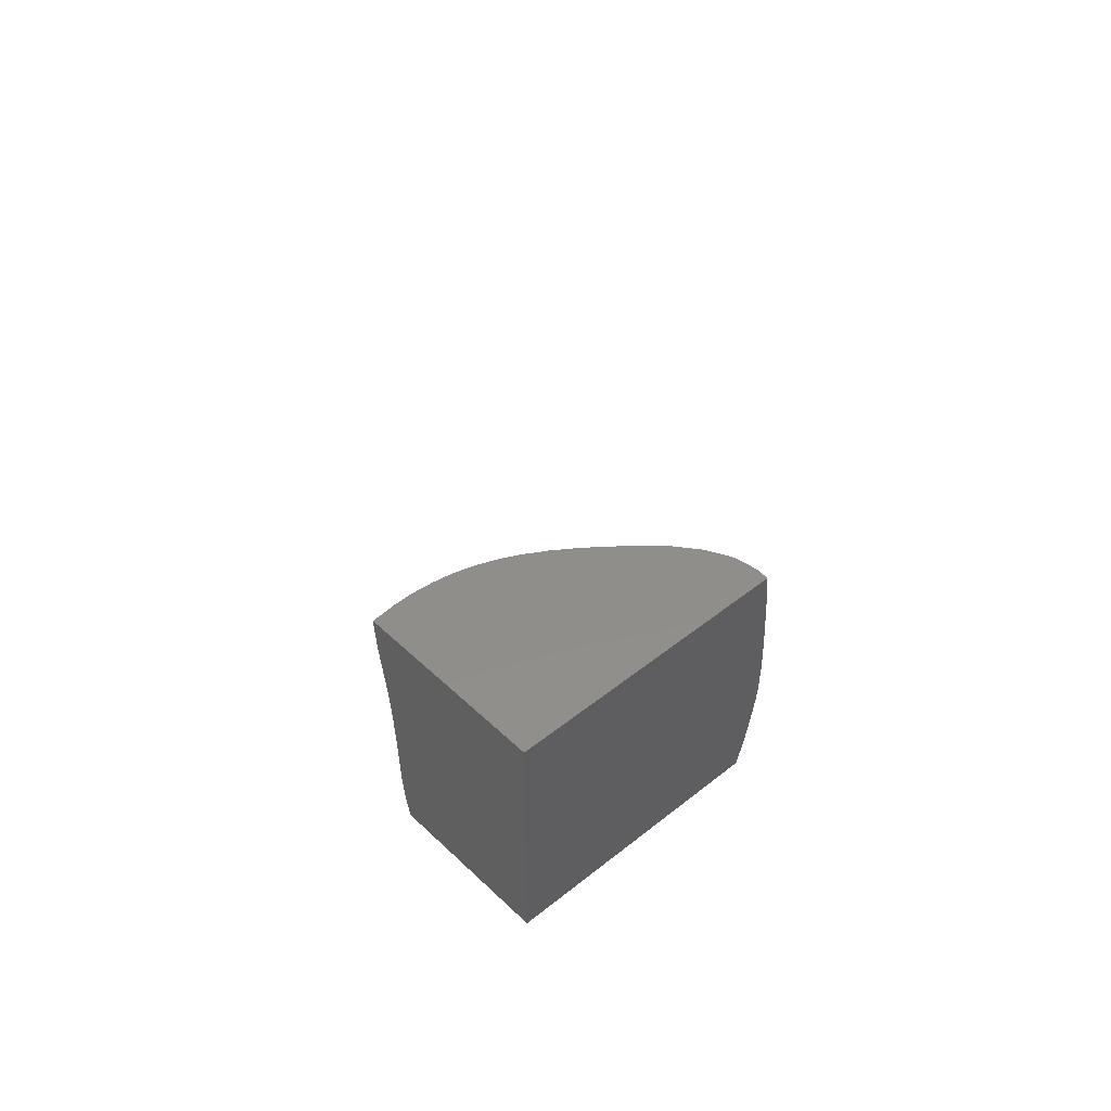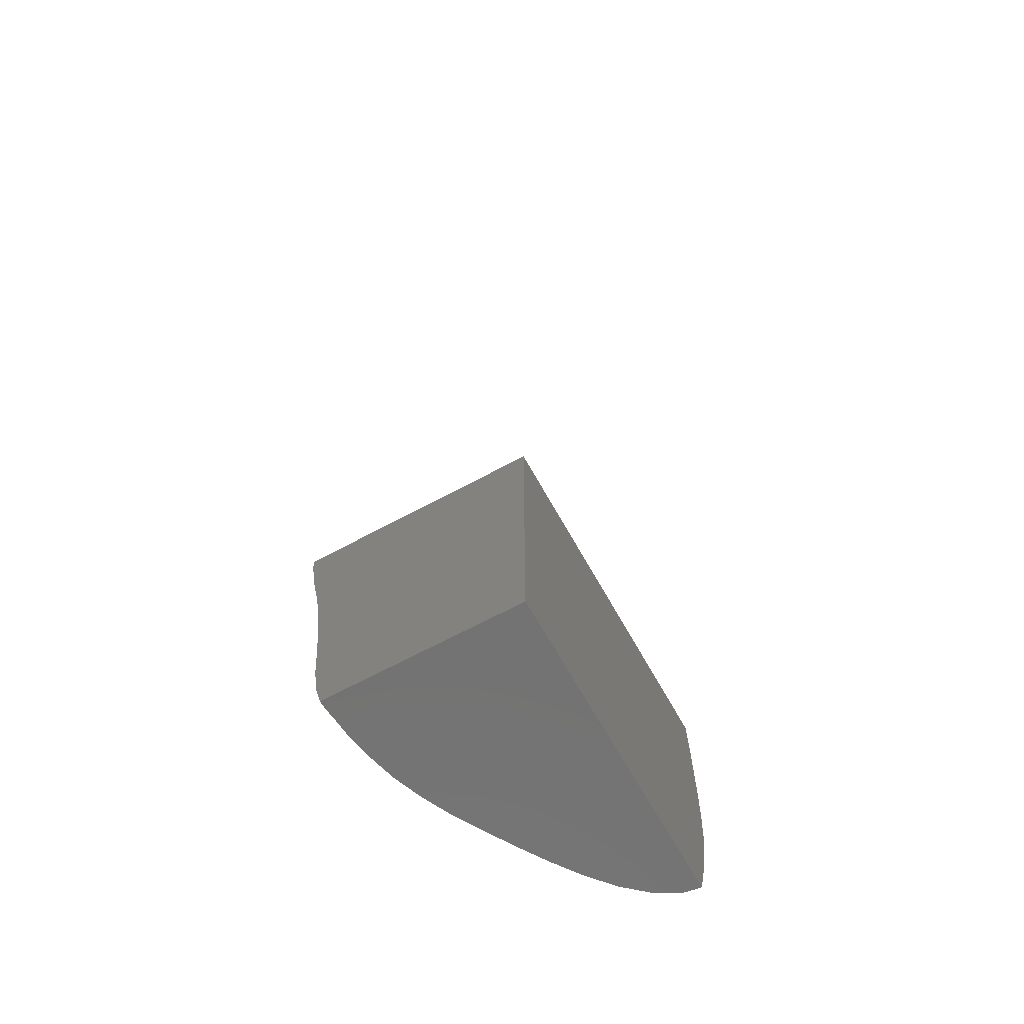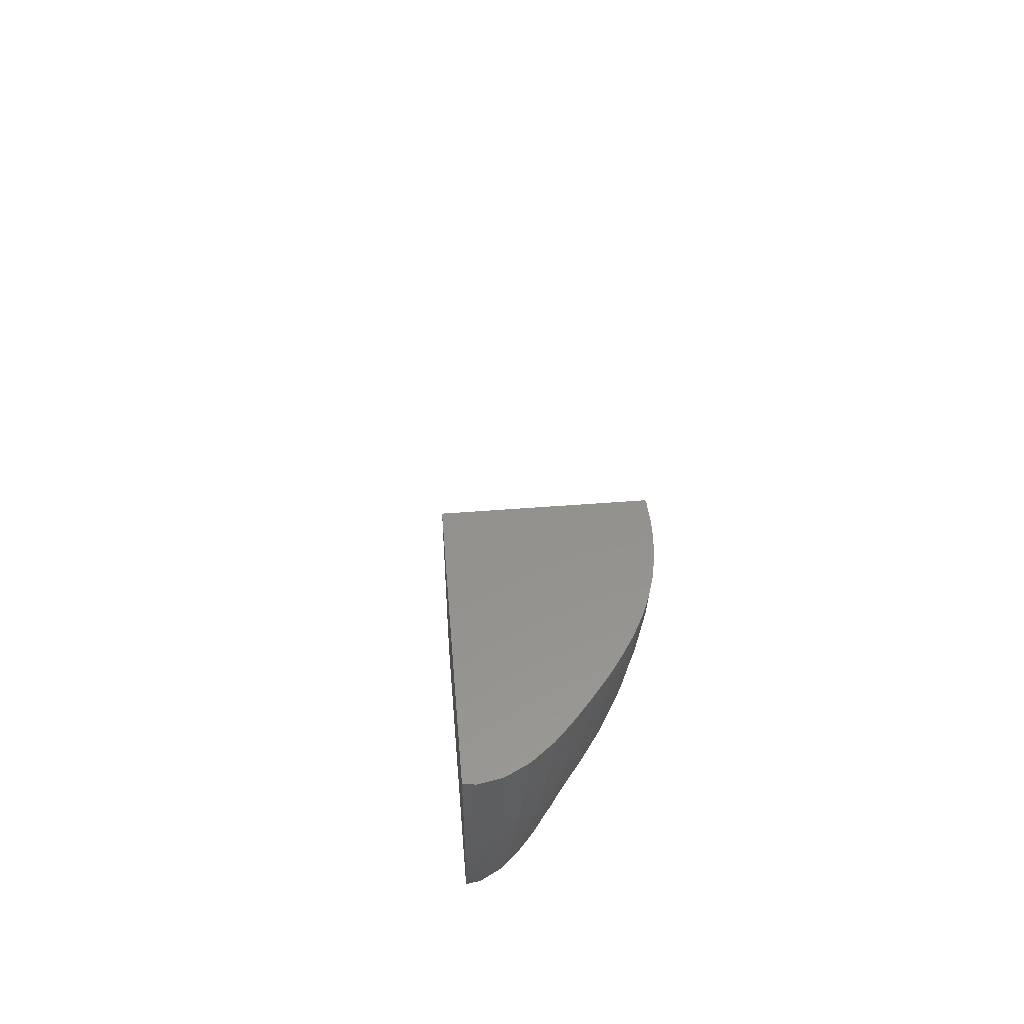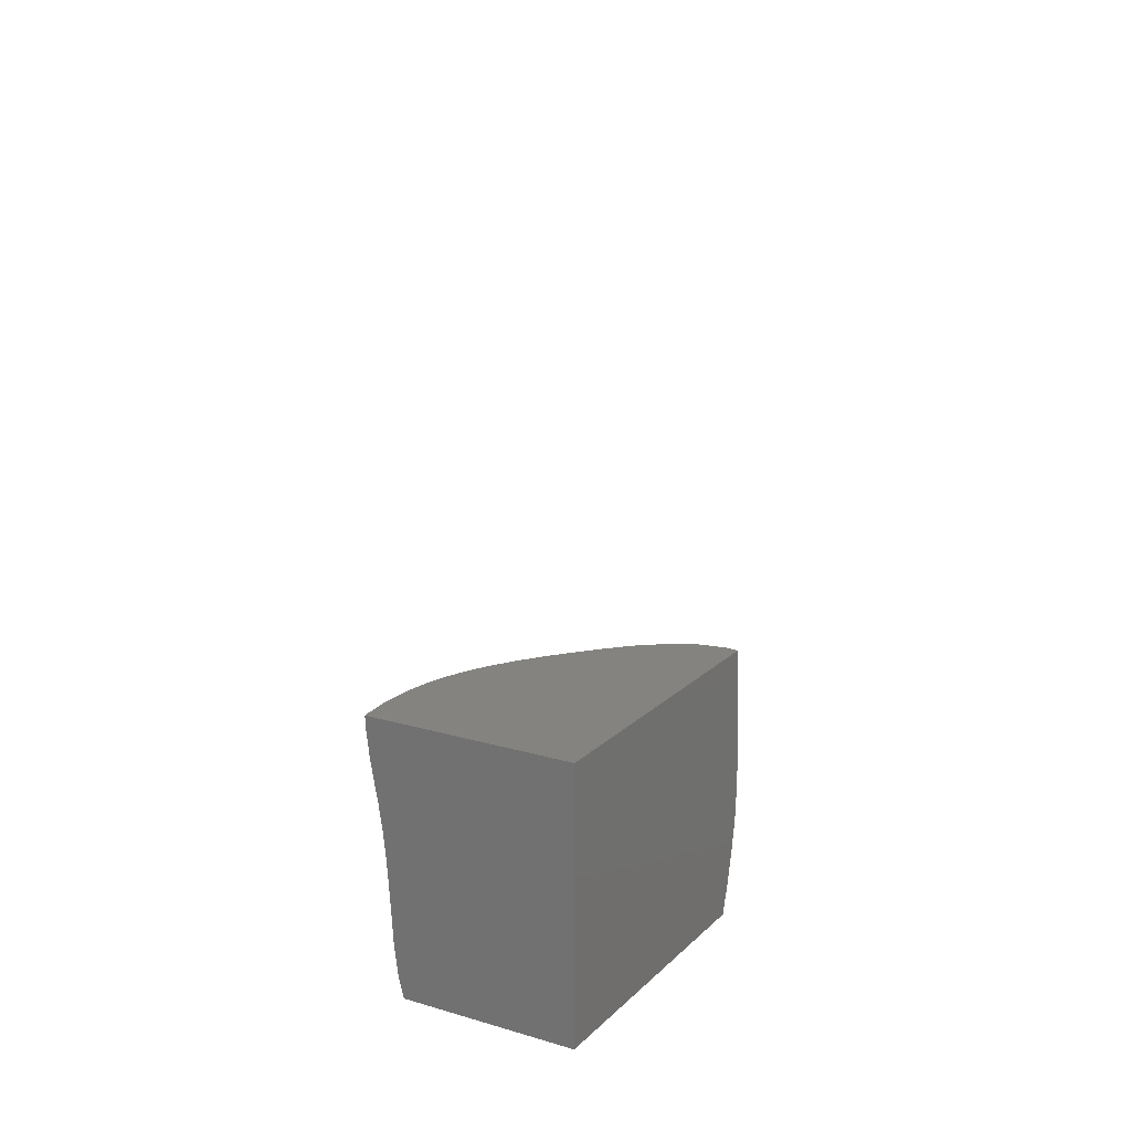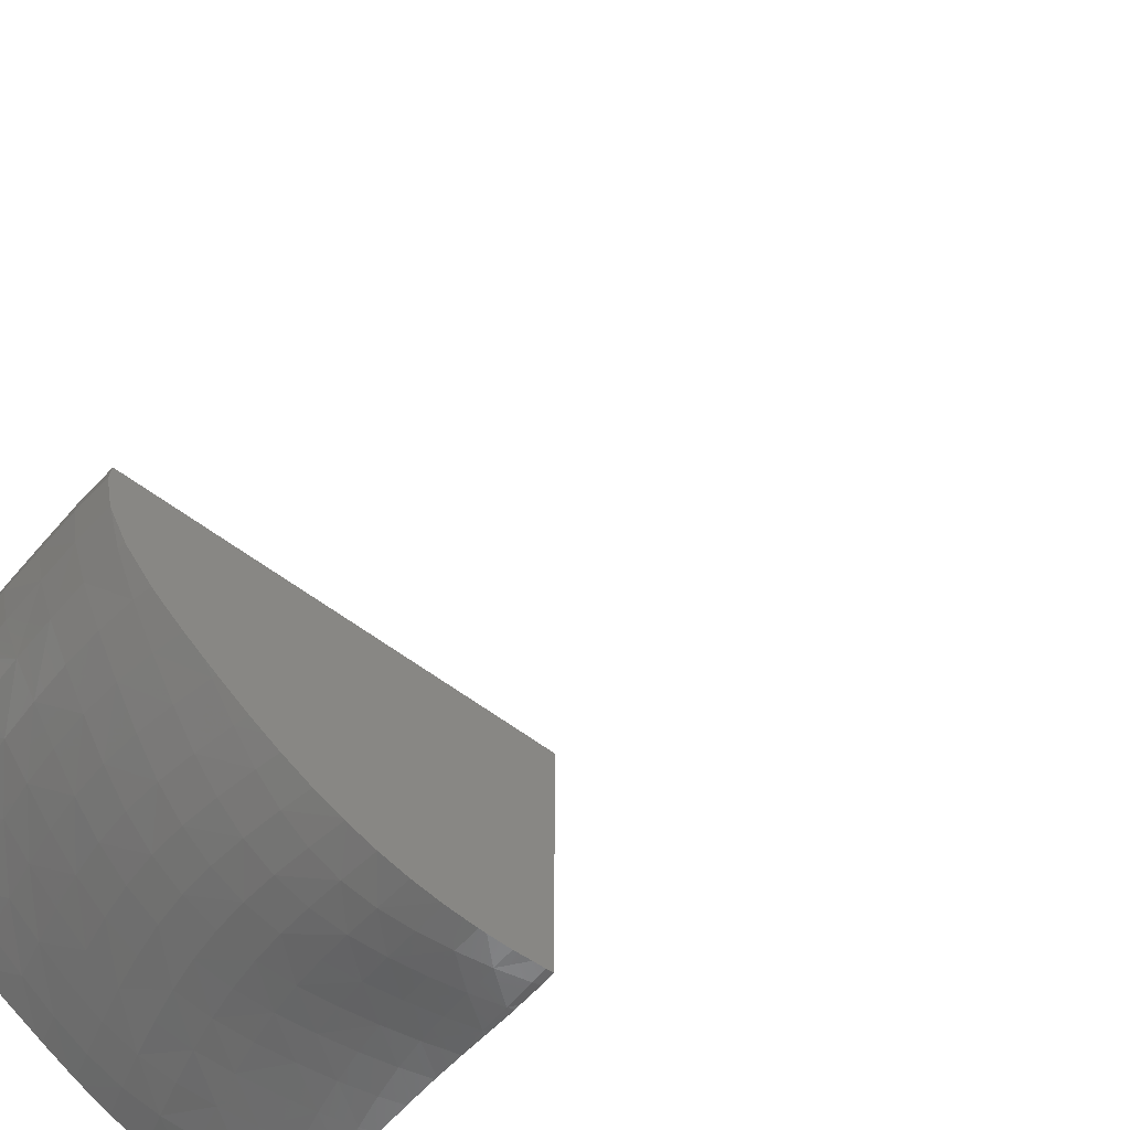
<metadata>
{"format":"stl","ext":"stl","renderer":"f3d","projection":"perspective","resolution":1024,"background":"white","views":[{"elev":46.6,"azim":-42.5,"up":"+Y"},{"elev":-64.9,"azim":-61.2,"up":"+Y"},{"elev":55.2,"azim":85.4,"up":"+Y"},{"elev":18.0,"azim":-60.0,"up":"+Y"},{"elev":-59.7,"azim":142.2,"up":"+Z"}]}
</metadata>
<code>
# stl→obj: 248 verts, 490 faces
v 21.97 0 9.58
v 21.98 0 9.588
v 21.97 0 9.586
v 21.98 0 9.587
v 21.98 0 9.58
v 21.98 0 9.585
v 21.97 0 9.439
v 71.95 -75.54 0
v 71.92 -76.97 0
v 71.96 -76.34 0
v 36 -61 0
v 71.92 -72.38 0
v 71.88 -71.2 0
v 71.78 -68.38 0
v 71.71 -66.92 0
v 71.61 -64.44 0
v 36 -91.5 0
v 71.46 -62.66 0
v 71.32 -61 0
v 71.75 -80.23 0
v 71.54 -81.68 0
v 71.15 -83.73 0
v 71.01 -84.5 0
v 71.1 -84.06 0
v 70.24 -87.84 0
v 69.94 -88.93 0
v 69.18 -91.5 0
v 36 -62.24 -23.92
v 36 -61 -23.96
v 36 -64.33 -23.65
v 36 -65.41 -23.54
v 36 -64.88 -23.61
v 36 -67.56 -23.14
v 36 -67.93 -23.08
v 36 -70.29 -22.64
v 36 -71.47 -22.46
v 36 -72.93 -22.24
v 36 -73.12 -22.21
v 36 -75.42 -21.96
v 36 -76.08 -21.88
v 36 -77.16 -21.8
v 36 -79.16 -21.63
v 36 -80.35 -21.56
v 36 -82.36 -21.41
v 36 -82.83 -21.38
v 36 -84.35 -21.29
v 36 -85.65 -21.2
v 36 -87.81 -20.93
v 36 -89 -20.78
v 36 -90.28 -20.45
v 36 -91.5 -20.13
v 70.87 -61 -4.62
v 71.48 -61 -1.537
v 70.9 -61 -4.561
v 70.89 -61 -4.579
v 70.9 -61 -4.571
v 69.6 -61 -7.071
v 68.69 -61 -8.382
v 69.35 -61 -7.564
v 67.08 -61 -10.37
v 66.07 -61 -11.37
v 64.41 -61 -12.93
v 62.78 -61 -14.32
v 61.69 -61 -15.23
v 59.9 -61 -16.66
v 59.13 -61 -17.26
v 57.93 -61 -18.12
v 56.66 -61 -19.02
v 55.82 -61 -19.53
v 54.19 -61 -20.54
v 51.94 -61 -21.69
v 51.57 -61 -21.85
v 51.73 -61 -21.79
v 49.38 -61 -22.74
v 49.28 -61 -22.78
v 49.29 -61 -22.78
v 48.76 -61 -22.93
v 46.8 -61 -23.5
v 44.48 -61 -23.94
v 44 -61 -24
v 44.27 -61 -23.97
v 41.71 -61 -24.21
v 37.64 -61 -24.11
v 36.59 -61 -24.06
v 41.08 -61 -24.23
v 39.14 -61 -24.25
v 63.06 -91.5 -8.606
v 67.51 -91.5 -4.272
v 65.51 -91.5 -6.524
v 67.57 -91.5 -4.191
v 68.93 -91.5 -1.604
v 68.91 -91.5 -1.693
v 67.54 -91.5 -4.233
v 63.01 -91.5 -8.656
v 60.36 -91.5 -10.54
v 59.94 -91.5 -10.84
v 60.17 -91.5 -10.68
v 57.18 -91.5 -12.59
v 54.75 -91.5 -14.06
v 54.28 -91.5 -14.36
v 51.97 -91.5 -15.68
v 50.96 -91.5 -16.22
v 51.46 -91.5 -15.98
v 48.59 -91.5 -17.37
v 46.13 -91.5 -18.32
v 45.61 -91.5 -18.51
v 45.74 -91.5 -18.47
v 45.68 -91.5 -18.49
v 42.74 -91.5 -19.27
v 41.98 -91.5 -19.41
v 39.79 -91.5 -19.79
v 38.38 -91.5 -19.92
v 36.82 -91.5 -20.1
v 21.98 0.0005322 9.585
v 36.14 -70.33 -22.64
v 38.28 -73.84 -22.08
v 38.62 -71.08 -22.48
v 36.36 -67.66 -23.15
v 38.87 -68.35 -23.03
v 41.46 -69 -22.8
v 41.22 -71.77 -22.24
v 36.53 -65.01 -23.66
v 39.05 -65.64 -23.63
v 41.63 -66.21 -23.44
v 44.29 -66.74 -23.14
v 44.16 -69.58 -22.51
v 39.16 -62.87 -24.11
v 41.74 -63.36 -23.99
v 44.34 -63.8 -23.69
v 46.98 -64.14 -23.21
v 47.02 -67.15 -22.7
v 49.29 -61.01 -22.78
v 49.62 -64.27 -22.5
v 57.08 -63.01 -18.86
v 54.68 -63.63 -20.32
v 52.2 -64.08 -21.53
v 55.12 -66.93 -19.9
v 52.51 -67.28 -21.09
v 49.79 -67.36 -22.03
v 52.61 -70.4 -20.56
v 49.79 -70.36 -21.46
v 46.95 -70.06 -22.09
v 49.64 -73.31 -20.91
v 46.76 -72.94 -21.51
v 43.94 -72.4 -21.92
v 46.44 -75.82 -21.02
v 43.6 -75.23 -21.46
v 40.88 -74.57 -21.82
v 43.13 -78.1 -21.12
v 40.41 -77.42 -21.52
v 37.81 -76.67 -21.78
v 39.82 -80.33 -21.32
v 37.21 -79.57 -21.56
v 36.5 -82.53 -21.38
v 69.47 -61.68 -7.465
v 67.37 -62.6 -10.15
v 71.14 -64.62 -4.226
v 69.73 -65.15 -7.096
v 67.71 -65.97 -9.753
v 71.22 -68.45 -3.981
v 69.81 -68.84 -6.772
v 67.84 -69.53 -9.334
v 69.81 -72.75 -6.417
v 67.77 -73.3 -8.865
v 65.55 -70.45 -11.67
v 65.44 -74.06 -11.11
v 65.36 -66.95 -12.17
v 67.58 -77.09 -8.361
v 65.17 -77.66 -10.56
v 62.99 -74.91 -13.2
v 62.64 -78.35 -12.63
v 63.09 -71.45 -13.79
v 64.71 -81.17 -10.04
v 62.09 -81.72 -12.1
v 59.99 -78.98 -14.55
v 59.38 -82.25 -14.02
v 60.42 -75.67 -15.11
v 61.48 -85.08 -11.6
v 58.66 -85.48 -13.52
v 56.62 -82.61 -15.78
v 55.86 -85.78 -15.3
v 57.27 -79.42 -16.28
v 57.9 -88.71 -13.04
v 55.01 -88.93 -14.82
v 53.07 -85.86 -16.91
v 52.21 -88.98 -16.44
v 53.85 -82.73 -17.35
v 49.43 -88.78 -17.88
v 50.3 -85.69 -18.3
v 45.71 -91.43 -18.51
v 46.65 -88.34 -19.05
v 42.95 -90.86 -19.45
v 71.73 -64.42 -1.235
v 71.86 -68.35 -1.022
v 71.98 -72.36 -0.8302
v 71.3 -72.45 -3.732
v 72.01 -76.35 -0.5528
v 71.27 -76.47 -3.39
v 69.71 -76.7 -5.992
v 71.01 -80.37 -2.957
v 69.39 -80.51 -5.517
v 67.21 -80.75 -7.853
v 68.94 -84.25 -5.051
v 66.77 -84.38 -7.376
v 64.21 -84.67 -9.546
v 66.23 -87.97 -6.939
v 63.68 -88.15 -9.091
v 60.86 -88.43 -11.12
v 68.35 -87.95 -4.622
v 69.81 -87.95 -2.071
v 70.49 -84.19 -2.5
v 71.76 -80.24 -0.1657
v 36.62 -62.36 -24.02
v 61.79 -61.39 -15.19
v 59.41 -62.26 -17.15
v 62.43 -64.64 -14.81
v 60.01 -65.58 -16.76
v 57.61 -66.34 -18.45
v 60.43 -68.95 -16.26
v 57.94 -69.67 -17.94
v 55.33 -70.16 -19.38
v 57.99 -72.96 -17.37
v 55.3 -73.34 -18.83
v 52.51 -73.46 -20.02
v 55.01 -76.49 -18.3
v 52.2 -76.5 -19.52
v 49.33 -76.26 -20.42
v 51.71 -79.54 -19.07
v 48.85 -79.23 -20.01
v 45.97 -78.72 -20.65
v 48.23 -82.23 -19.68
v 45.37 -81.68 -20.37
v 42.55 -81.03 -20.89
v 44.66 -84.68 -20.16
v 41.86 -84.03 -20.71
v 39.13 -83.31 -21.12
v 41.08 -87.09 -20.53
v 38.34 -86.37 -20.95
v 37.46 -89.47 -20.61
v 64.92 -63.62 -12.6
v 62.9 -68 -14.34
v 60.58 -72.33 -15.69
v 57.76 -76.21 -16.82
v 54.51 -79.61 -17.8
v 51.06 -82.6 -18.67
v 47.49 -85.27 -19.39
v 43.86 -87.75 -19.93
v 40.2 -90.22 -20.13
f 1 2 3
f 2 1 4
f 4 5 6
f 4 1 5
f 5 1 7
f 8 9 10
f 11 8 12
f 11 12 13
f 11 13 14
f 8 11 9
f 11 14 15
f 11 15 16
f 17 9 11
f 11 16 18
f 11 18 19
f 9 17 20
f 20 17 21
f 21 17 22
f 23 22 17
f 22 23 24
f 23 17 25
f 25 17 26
f 26 17 27
f 28 11 29
f 30 11 28
f 31 30 32
f 30 31 11
f 33 11 31
f 34 11 33
f 35 11 34
f 36 11 35
f 37 11 36
f 38 11 37
f 39 11 38
f 40 11 39
f 41 11 40
f 17 41 42
f 17 42 43
f 17 43 44
f 17 44 45
f 17 45 46
f 17 46 47
f 17 47 48
f 17 48 49
f 17 49 50
f 17 50 51
f 41 17 11
f 52 19 53
f 52 53 54
f 55 54 56
f 52 54 55
f 19 52 57
f 19 57 58
f 58 57 59
f 19 58 60
f 19 60 61
f 19 61 11
f 62 11 61
f 63 11 62
f 64 11 63
f 65 11 64
f 66 11 65
f 67 11 66
f 68 11 67
f 69 11 68
f 70 11 69
f 71 11 70
f 72 71 73
f 71 72 11
f 74 11 72
f 75 74 76
f 75 76 75
f 74 75 77
f 74 77 11
f 78 11 77
f 79 11 78
f 80 11 79
f 80 79 81
f 82 11 80
f 11 83 29
f 29 83 84
f 11 82 85
f 86 11 85
f 11 86 83
f 87 27 17
f 88 27 89
f 90 27 88
f 91 90 92
f 90 88 93
f 27 90 91
f 27 87 89
f 17 94 87
f 17 95 94
f 96 95 17
f 95 96 97
f 17 98 96
f 17 99 98
f 17 100 99
f 17 101 100
f 102 101 17
f 101 102 103
f 17 104 102
f 17 105 104
f 106 105 17
f 105 106 107
f 107 106 108
f 17 109 106
f 17 110 109
f 17 111 110
f 17 112 111
f 17 113 112
f 113 17 51
f 4 114 2
f 4 6 114
f 114 5 7
f 6 5 114
f 3 114 1
f 114 7 1
f 35 115 36
f 37 116 38
f 116 37 117
f 36 117 37
f 117 36 115
f 33 118 34
f 34 115 35
f 115 34 118
f 119 117 118
f 118 117 115
f 120 121 117
f 119 120 117
f 122 123 118
f 123 119 118
f 124 120 123
f 123 120 119
f 125 126 120
f 124 125 120
f 127 128 123
f 128 124 123
f 129 125 128
f 128 125 124
f 130 131 125
f 129 130 125
f 80 128 82
f 129 80 81
f 80 129 128
f 78 130 79
f 129 79 130
f 79 129 81
f 132 133 130
f 130 77 132
f 77 130 78
f 75 132 75
f 75 132 77
f 76 74 132
f 76 132 75
f 134 69 68
f 69 134 135
f 69 135 70
f 136 71 135
f 71 136 73
f 70 135 71
f 135 137 138
f 135 138 136
f 138 139 133
f 136 138 133
f 133 74 72
f 74 133 132
f 136 72 73
f 72 136 133
f 138 140 141
f 138 141 139
f 131 141 142
f 139 141 131
f 133 131 130
f 133 139 131
f 141 143 144
f 142 141 144
f 126 144 145
f 142 144 126
f 125 131 126
f 131 142 126
f 144 146 147
f 145 144 147
f 121 147 148
f 145 147 121
f 120 126 121
f 126 145 121
f 147 149 150
f 148 147 150
f 116 150 151
f 148 150 116
f 117 121 116
f 121 148 116
f 150 152 153
f 151 150 153
f 41 153 42
f 41 151 153
f 151 41 40
f 38 116 39
f 39 151 40
f 151 39 116
f 43 154 44
f 154 43 153
f 42 153 43
f 2 114 3
f 57 52 155
f 57 155 59
f 156 58 155
f 58 156 60
f 59 155 58
f 157 55 56
f 55 157 158
f 158 52 55
f 52 158 155
f 158 159 156
f 155 158 156
f 157 160 161
f 157 161 158
f 161 162 159
f 158 161 159
f 161 163 164
f 162 161 164
f 165 164 166
f 162 164 165
f 159 165 167
f 159 162 165
f 164 168 169
f 166 164 169
f 170 169 171
f 166 169 170
f 172 165 170
f 165 166 170
f 169 173 174
f 171 169 174
f 175 174 176
f 171 174 175
f 177 170 175
f 170 171 175
f 174 178 179
f 176 174 179
f 180 179 181
f 176 179 180
f 182 175 180
f 175 176 180
f 179 183 184
f 181 179 184
f 185 184 186
f 181 184 185
f 187 180 185
f 180 181 185
f 184 100 101
f 101 186 184
f 186 101 103
f 188 102 104
f 102 186 103
f 186 102 188
f 189 185 188
f 185 186 188
f 190 107 108
f 105 107 190
f 191 188 190
f 105 188 104
f 188 105 190
f 106 192 190
f 192 106 109
f 190 108 106
f 16 193 18
f 18 53 19
f 53 18 193
f 157 54 193
f 54 157 56
f 53 193 54
f 14 194 15
f 15 193 16
f 193 15 194
f 194 160 157
f 193 194 157
f 12 195 13
f 13 194 14
f 194 13 195
f 195 196 160
f 194 195 160
f 195 197 198
f 196 195 198
f 163 198 199
f 196 198 163
f 160 163 161
f 160 196 163
f 198 200 201
f 199 198 201
f 168 201 202
f 199 201 168
f 164 163 168
f 163 199 168
f 201 203 204
f 202 201 204
f 173 204 205
f 202 204 173
f 169 168 173
f 168 202 173
f 204 206 207
f 205 204 207
f 178 207 208
f 205 207 178
f 174 173 178
f 173 205 178
f 207 94 95
f 95 208 207
f 208 95 97
f 183 96 98
f 96 208 97
f 208 96 183
f 179 178 183
f 178 208 183
f 99 184 183
f 184 99 100
f 183 98 99
f 87 207 206
f 207 87 94
f 206 89 87
f 88 209 93
f 209 88 206
f 206 88 89
f 210 92 90
f 90 209 210
f 209 90 93
f 204 203 206
f 203 209 206
f 211 210 203
f 203 210 209
f 23 25 210
f 23 211 24
f 211 23 210
f 201 200 203
f 200 211 203
f 21 200 212
f 200 21 22
f 211 22 24
f 22 211 200
f 212 20 21
f 198 197 200
f 197 212 200
f 197 10 9
f 212 9 20
f 9 212 197
f 8 195 12
f 195 8 197
f 10 197 8
f 26 210 25
f 91 210 26
f 210 91 92
f 26 27 91
f 30 213 122
f 213 30 28
f 30 122 32
f 31 118 33
f 118 31 122
f 32 122 31
f 28 84 213
f 84 28 29
f 86 127 83
f 213 83 127
f 83 213 84
f 127 123 122
f 213 127 122
f 128 85 82
f 85 128 127
f 85 127 86
f 214 65 64
f 65 214 215
f 65 215 66
f 134 67 215
f 67 134 68
f 66 215 67
f 214 216 217
f 214 217 215
f 217 218 134
f 215 217 134
f 217 219 220
f 217 220 218
f 220 221 137
f 218 220 137
f 134 137 135
f 134 218 137
f 220 222 223
f 221 220 223
f 140 223 224
f 221 223 140
f 137 140 138
f 137 221 140
f 223 225 226
f 224 223 226
f 143 226 227
f 224 226 143
f 141 140 143
f 140 224 143
f 226 228 229
f 227 226 229
f 146 229 230
f 227 229 146
f 144 143 146
f 143 227 146
f 229 231 232
f 230 229 232
f 149 232 233
f 230 232 149
f 147 146 149
f 146 230 149
f 232 234 235
f 233 232 235
f 152 235 236
f 233 235 152
f 150 149 152
f 149 233 152
f 235 237 238
f 236 235 238
f 46 238 47
f 238 46 154
f 236 238 154
f 153 152 154
f 152 236 154
f 48 239 49
f 239 48 238
f 47 238 48
f 44 154 45
f 45 154 46
f 63 214 64
f 156 61 60
f 61 156 240
f 61 240 62
f 240 216 214
f 240 63 62
f 63 240 214
f 156 159 167
f 156 167 240
f 167 241 216
f 240 167 216
f 167 165 172
f 167 172 241
f 172 242 219
f 241 172 219
f 216 219 217
f 216 241 219
f 172 170 177
f 242 172 177
f 222 177 243
f 242 177 222
f 219 222 220
f 219 242 222
f 177 175 182
f 243 177 182
f 225 182 244
f 243 182 225
f 223 222 225
f 222 243 225
f 182 180 187
f 244 182 187
f 228 187 245
f 244 187 228
f 226 225 228
f 225 244 228
f 187 185 189
f 245 187 189
f 231 189 246
f 245 189 231
f 229 228 231
f 228 245 231
f 189 188 191
f 246 189 191
f 234 191 247
f 246 191 234
f 232 231 234
f 231 246 234
f 191 190 192
f 247 191 192
f 237 192 248
f 247 192 237
f 235 234 237
f 234 247 237
f 192 109 110
f 110 248 192
f 248 110 111
f 239 112 113
f 112 248 111
f 248 112 239
f 238 237 239
f 237 248 239
f 49 239 50
f 50 113 51
f 113 50 239

</code>
